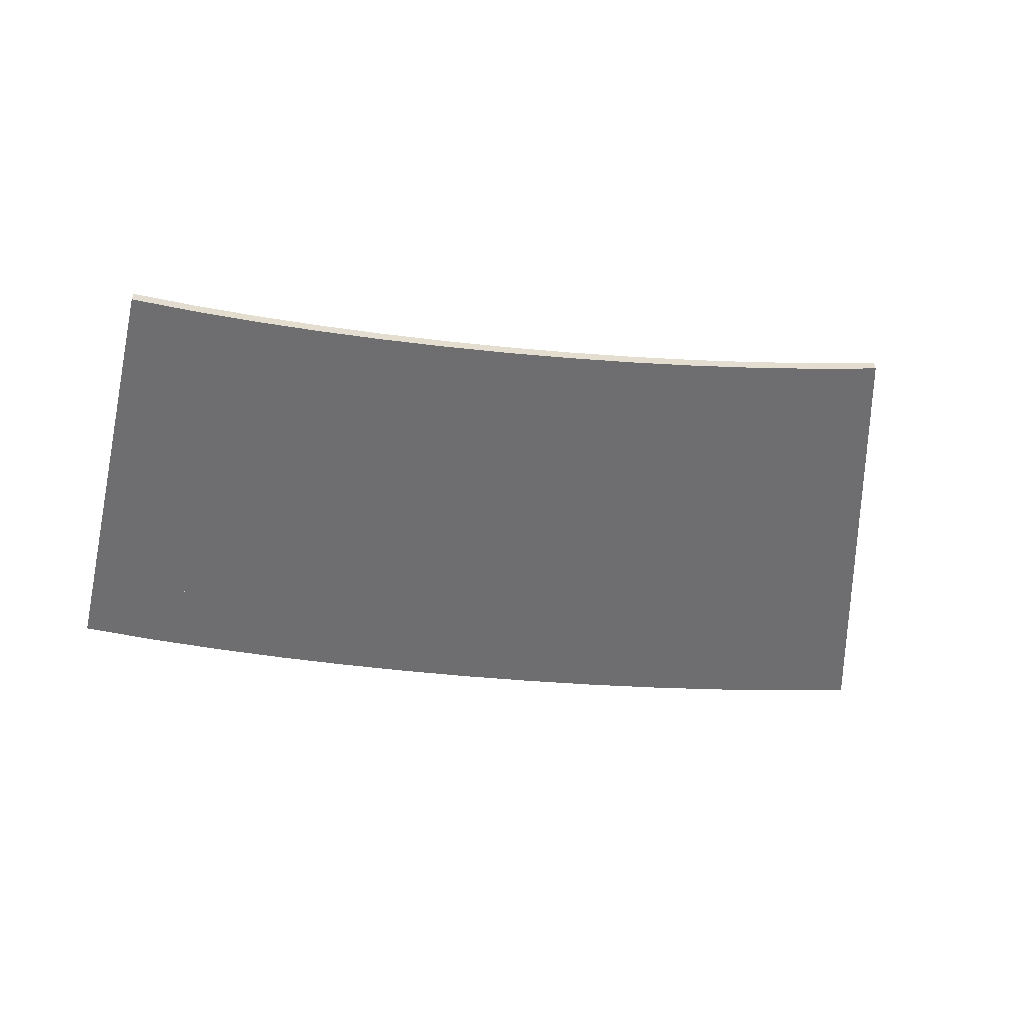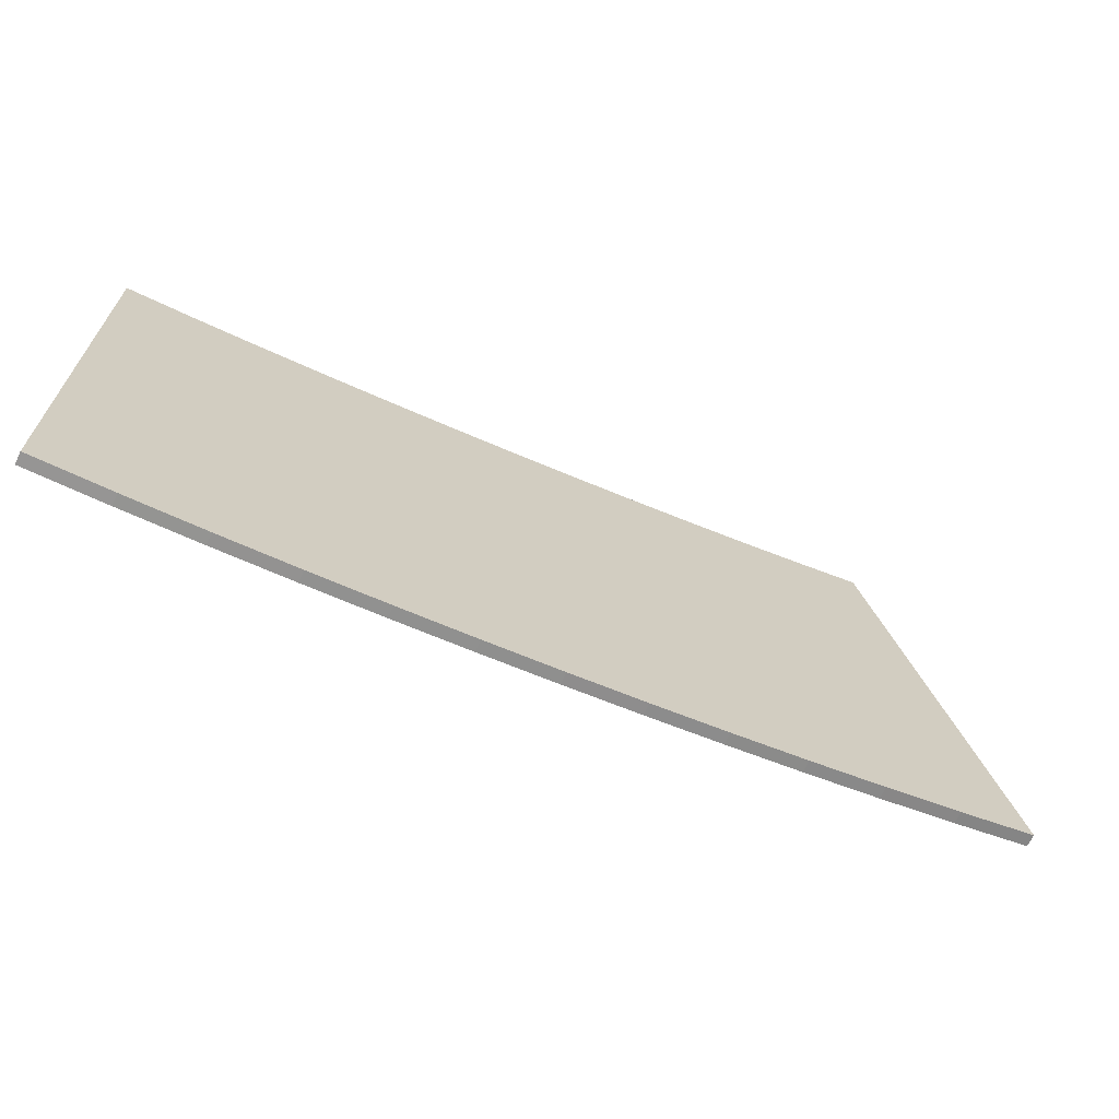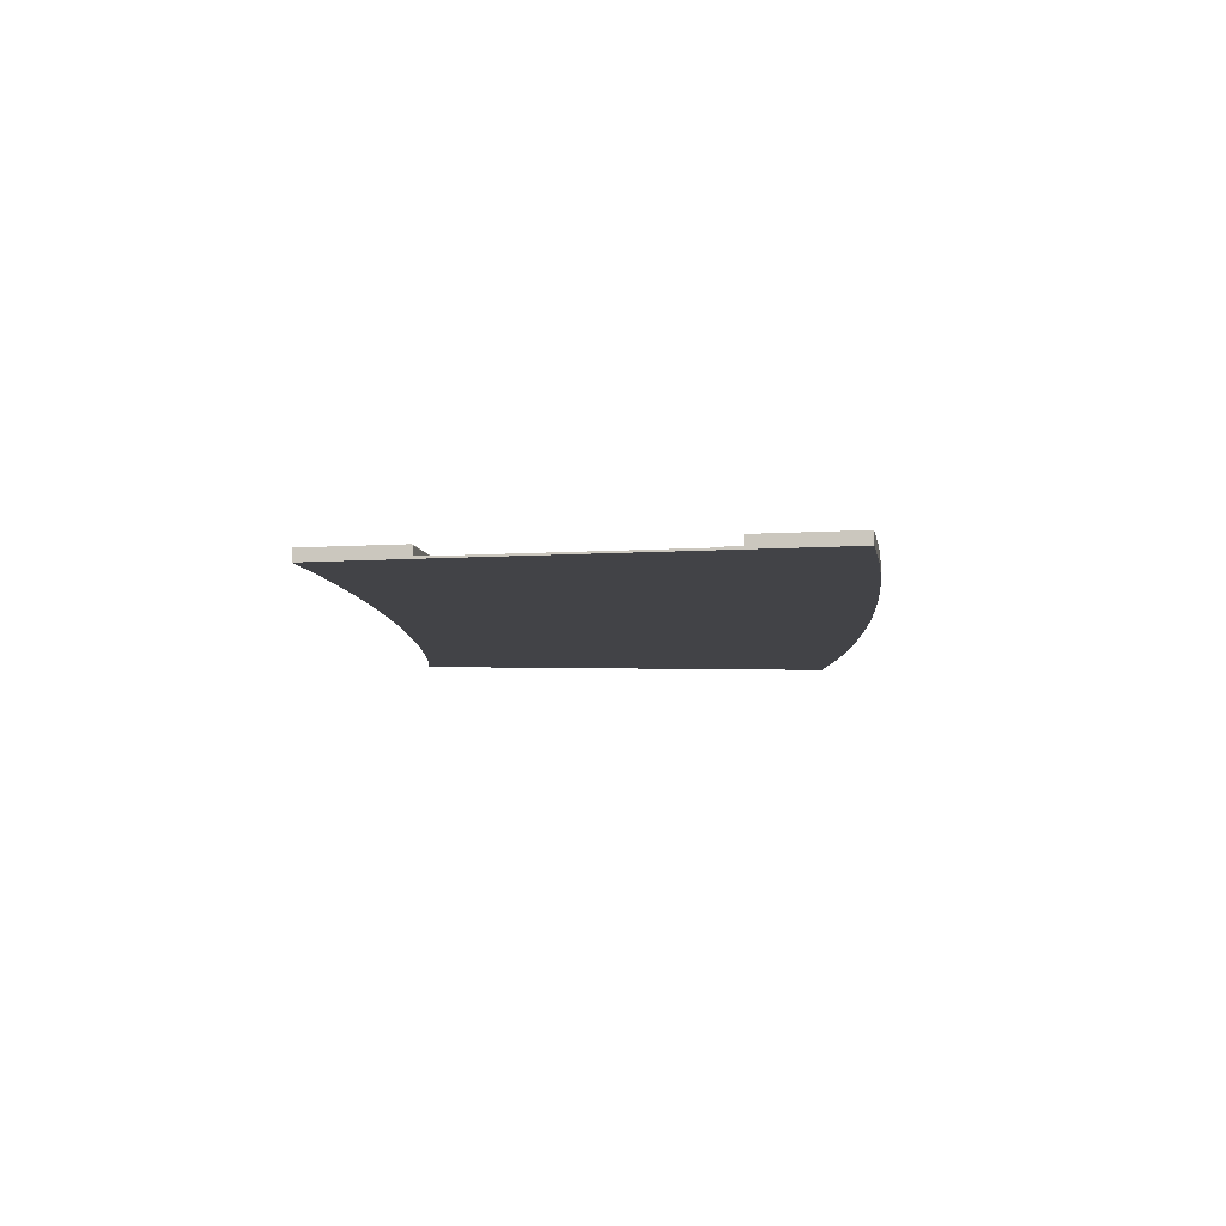
<metadata>
{"format":"obj","ext":"obj","renderer":"f3d","projection":"perspective","resolution":1024,"background":"white","views":[{"elev":-54.4,"azim":-13.6,"up":"+Y"},{"elev":-67.8,"azim":-25.8,"up":"+Z"},{"elev":-7.4,"azim":85.5,"up":"+Y"}]}
</metadata>
<code>
o roadCourbe1VoieAvecTrottoirs_Plane.012
v -1328 1 0
v -1328 1 225.5
v -42.35 1 169.4
v -100.7 1 387.2
v -1328 -2 0
v -1328 -2 225.5
v -42.35 -2 169.4
v -100.7 -2 387.2
v -1328 1 197.5
v -93.47 1 360.2
v -1328 16 347.5
v -132.3 16 505.1
v -1328 1 347.5
v -132.3 1 505.1
v -1328 -2 197.5
v -93.47 -2 360.2
v -1328 -2 347.5
v -132.3 -2 505.1
v 16.01 1 -48.41
v -1328 1 -225.5
v 8.76 -2 -21.37
v 16.01 -2 -48.41
v -1328 -2 -197.5
v -1328 -2 -225.5
v -1328 1 -197.5
v 8.76 1 -21.37
v 47.59 16 -166.3
v -1328 16 -347.5
v 47.59 1 -166.3
v -1328 1 -347.5
v 47.59 -2 -166.3
v -1328 -2 -347.5
v -1328 16 198.7
v -1328 14.8 197.5
v -93.47 14.8 360.2
v -93.78 16 361.3
v 9.07 16 -22.53
v 8.76 14.8 -21.37
v -1328 14.8 -197.5
v -1328 16 -198.7
v -1328 16 -226.1
v 16.16 16 -48.97
v -1328 1 -226
v 16.14 1 -48.92
v -1328 -2 -226
v 16.14 -2 -48.92
v -101 16 388.2
v -1328 16 226.5
v -1328 1 226.6
v -101 1 388.3
v -1328 -2 226.6
v -101 -2 388.3
v -359.5 1 98.51
v -680.4 1 47.41
v -1004 1 13.65
v -1021 1 238.5
v -709.9 1 271
v -401.2 1 320.1
v -1021 -2 238.5
v -709.9 -2 271
v -401.2 -2 320.1
v -1004 -2 13.65
v -680.4 -2 47.41
v -359.5 -2 98.51
v -1019 1 210.6
v -706.2 1 243.2
v -396 1 292.6
v -1030 16 360.1
v -725.8 16 391.9
v -423.7 16 440
v -1030 1 360.1
v -725.8 1 391.9
v -423.7 1 440
v -1030 -2 360.1
v -725.8 -2 391.9
v -423.7 -2 440
v -1019 -2 210.6
v -706.2 -2 243.2
v -396 -2 292.6
v -317.9 1 -123.1
v -651 1 -176.2
v -986.5 1 -211.2
v -986.5 -2 -211.2
v -651 -2 -176.2
v -317.9 -2 -123.1
v -323 1 -95.59
v -654.6 1 -148.4
v -988.6 1 -183.3
v -295.3 16 -243
v -635.1 16 -297.1
v -977.2 16 -332.8
v -295.3 1 -243
v -635.1 1 -297.1
v -977.2 1 -332.8
v -295.3 -2 -243
v -635.1 -2 -297.1
v -977.2 -2 -332.8
v -988.6 -2 -183.3
v -654.6 -2 -148.4
v -323 -2 -95.59
v -1019 16 211.8
v -706.4 16 244.4
v -396.2 16 293.8
v -396 14.8 292.6
v -706.2 14.8 243.2
v -1019 14.8 210.6
v -322.8 16 -96.77
v -654.5 16 -149.6
v -988.5 16 -184.5
v -988.6 14.8 -183.3
v -654.6 14.8 -148.4
v -323 14.8 -95.59
v -317.8 16 -123.7
v -650.9 16 -176.7
v -986.5 16 -211.8
v -317.8 -2 -123.6
v -650.9 -2 -176.7
v -986.5 -2 -211.7
v -1021 16 239.5
v -710 16 272
v -401.4 16 321.1
v -1021 -2 239.6
v -710 -2 272.1
v -401.4 -2 321.2
v -1328 2 175
v -87.65 2 338.4
v -1328 1 175
v -87.65 1 338.4
v -1328 2 197.5
v -93.47 2 360.2
v -1328 1 197.5
v -93.47 1 360.2
v -912.6 2 197.1
v -623.1 2 232.2
v -495.2 2 252.1
v -912.6 1 197.1
v -623.1 1 232.2
v -495.2 1 252.1
v -914.8 2 219.5
v -626.3 2 254.5
v -498.9 2 274.3
v -914.8 1 219.5
v -626.3 1 254.5
v -498.9 1 274.3
v 2.94 2 0.37
v -1328 2 -175
v 8.76 1 -21.37
v 2.94 1 0.37
v -1328 1 -197.5
v -1328 1 -175
v -1328 2 -197.5
v 8.76 2 -21.37
v -437.2 2 -93.05
v -572.7 2 -114.1
v -1016 2 -162.6
v -1016 1 -162.6
v -572.7 1 -114.1
v -437.2 1 -93.05
v -433.5 2 -115.2
v -569.5 2 -136.4
v -1015 2 -185
v -1015 1 -185
v -569.5 1 -136.4
v -433.5 1 -115.2
v -1041 2 186.6
v -1041 1 186.6
v -1043 2 209
v -1043 1 209
v -211.5 2 308.1
v -211.5 1 308.1
v -216.6 2 330.1
v -216.6 1 330.1
v -879.3 2 -151.3
v -879.3 1 -151.3
v -877.1 2 -173.7
v -877.1 1 -173.7
v -132.9 1 -32.93
v -127.9 1 -54.86
v -132.9 2 -32.93
v -127.9 2 -54.86
v -1112 1 6.51
v -1220 1 1.82
v -1099 1 -218.7
v -1213 1 -223.6
v -1227 1 227.2
v -1124 1 231.7
v -1227 -2 227.2
v -1124 -2 231.7
v -1220 -2 1.82
v -1112 -2 6.51
v -1213 -2 -223.6
v -1099 -2 -218.7
v -788 1 34.24
v -895.7 1 22.96
v -917.2 1 247.4
v -813.5 1 258.3
v -917.2 -2 247.4
v -813.5 -2 258.3
v -895.7 -2 22.96
v -788 -2 34.24
v -762.4 1 -189.8
v -874.2 1 -201.5
v -874.2 -2 -201.5
v -762.4 -2 -189.8
v -466.2 1 79.54
v -573.2 1 62.54
v -606.5 1 285.6
v -503.5 1 301.9
v -606.5 -2 285.6
v -503.5 -2 301.9
v -573.2 -2 62.54
v -466.2 -2 79.54
v -428.8 1 -142.8
v -539.8 1 -160.5
v -539.8 -2 -160.5
v -428.8 -2 -142.8
v -299.7 1 340.3
v -199.4 1 362.6
v -299.7 -2 340.3
v -199.4 -2 362.6
v -253.3 -2 119.6
v -147.5 -2 143.1
v -206.8 -2 -101.1
v -95.6 -2 -76.34
v -147.5 1 143.1
v -253.3 1 119.6
v -95.6 1 -76.34
v -206.8 1 -101.1
v -293.9 1 312.9
v -193 1 335.3
v -324.8 16 459.7
v -227.5 16 481.3
v -324.8 1 459.7
v -227.5 1 481.3
v -324.8 -2 459.7
v -227.5 -2 481.3
v -293.9 -2 312.9
v -193 -2 335.3
v -294.2 16 314.1
v -193.3 16 336.5
v -299.9 16 341.3
v -199.7 16 363.6
v -299.9 -2 341.4
v -199.7 -2 363.6
v -193 14.8 335.3
v -293.9 14.8 312.9
v -602.4 1 257.9
v -498.9 1 274.3
v -624.5 16 406.2
v -523.8 16 422.2
v -624.5 1 406.2
v -523.8 1 422.2
v -624.5 -2 406.2
v -523.8 -2 422.2
v -602.4 -2 257.9
v -498.9 -2 274.3
v -602.5 16 259.1
v -499.1 16 275.5
v -498.9 14.8 274.3
v -602.4 14.8 257.9
v -606.7 16 286.6
v -503.7 16 302.9
v -606.7 -2 286.6
v -503.7 -2 303
v -914.5 1 219.6
v -810.4 1 230.5
v -928.9 16 368.9
v -827.3 16 379.5
v -928.9 1 368.9
v -827.3 1 379.5
v -928.9 -2 368.9
v -827.3 -2 379.5
v -914.5 -2 219.6
v -810.4 -2 230.5
v -914.7 16 220.8
v -810.5 16 231.7
v -810.4 14.8 230.5
v -914.5 14.8 219.6
v -917.3 16 248.5
v -813.6 16 259.3
v -917.3 -2 248.5
v -813.6 -2 259.4
v -1123 14.8 203.7
v -1226 14.8 199.2
v -1226 1 199.2
v -1123 1 203.7
v -1230 16 349.2
v -1131 16 353.5
v -1230 1 349.2
v -1131 1 353.5
v -1230 -2 349.2
v -1131 -2 353.5
v -1226 -2 199.2
v -1123 -2 203.7
v -1226 16 200.4
v -1123 16 204.9
v -1227 16 228.2
v -1124 16 232.7
v -1227 -2 228.3
v -1124 -2 232.8
v -1101 1 -190.7
v -1214 1 -195.6
v -1093 16 -340.5
v -1210 16 -345.5
v -1093 1 -340.5
v -1210 1 -345.5
v -1093 -2 -340.5
v -1210 -2 -345.5
v -1101 16 -191.9
v -1214 16 -196.8
v -1099 16 -219.2
v -1213 16 -224.2
v -1099 -2 -219.2
v -1213 -2 -224.1
v -1214 -2 -195.6
v -1101 -2 -190.7
v -1214 14.8 -195.6
v -1101 14.8 -190.7
v -765.6 1 -162
v -876.9 1 -173.6
v -748.6 16 -311
v -862.6 16 -323
v -748.6 1 -311
v -862.6 1 -323
v -748.6 -2 -311
v -862.6 -2 -323
v -876.9 -2 -173.6
v -765.6 -2 -162
v -765.5 16 -163.2
v -876.8 16 -174.8
v -876.9 14.8 -173.6
v -765.6 14.8 -162
v -762.4 16 -190.4
v -874.2 16 -202.1
v -762.4 -2 -190.3
v -874.2 -2 -202
v -433.5 1 -115.2
v -544 1 -132.8
v -408.6 16 -263.2
v -521.8 16 -281.1
v -408.6 1 -263.2
v -521.8 1 -281.1
v -408.6 -2 -263.2
v -521.8 -2 -281.1
v -544 -2 -132.8
v -433.5 -2 -115.2
v -433.3 16 -116.4
v -543.8 16 -134
v -544 14.8 -132.8
v -433.5 14.8 -115.2
v -428.7 16 -143.4
v -539.8 16 -161.1
v -428.7 -2 -143.4
v -539.8 -2 -161
v -212.6 -2 -73.66
v -102 -2 -49.09
v -212.6 14.8 -73.66
v -102 14.8 -49.09
v -102 1 -49.09
v -212.6 1 -73.66
v -67.51 16 -195.1
v -181.7 16 -220.4
v -67.51 1 -195.1
v -181.7 1 -220.4
v -67.51 -2 -195.1
v -181.7 -2 -220.4
v -101.8 16 -50.26
v -212.4 16 -74.84
v -95.46 16 -76.89
v -206.7 16 -101.6
v -95.48 -2 -76.84
v -206.7 -2 -101.6
v -1225 2 176.7
v -1122 2 181.2
v -1225 1 176.7
v -1122 1 181.2
v -1226 2 199.2
v -1123 2 203.7
v -1226 1 199.2
v -1123 1 203.7
v -1017 2 188.1
v -1017 1 188.1
v -1019 2 210.6
v -1019 1 210.6
v -807.6 2 208.1
v -703.4 2 220.9
v -807.6 1 208.1
v -703.4 1 220.9
v -810.1 2 230.5
v -706.4 2 243.2
v -810.1 1 230.5
v -706.4 1 243.2
v -599.4 2 235.6
v -599.4 1 235.6
v -602.7 2 257.8
v -602.7 1 257.8
v -392.1 2 270.4
v -289.5 2 290.8
v -392.1 1 270.4
v -289.5 1 290.8
v -396.2 2 292.6
v -294.2 2 312.8
v -396.2 1 292.6
v -294.2 1 312.8
v -187.9 2 313.4
v -187.9 1 313.4
v -193.1 2 335.3
v -193.1 1 335.3
v -107.2 1 -27.18
v -102 1 -49.07
v -107.2 2 -27.18
v -102 2 -49.07
v -217.2 2 -51.63
v -327 2 -73.44
v -212.6 2 -73.65
v -322.9 2 -95.56
v -327 1 -73.44
v -217.2 1 -51.63
v -322.9 1 -95.56
v -212.6 1 -73.65
v -547.4 2 -110.5
v -547.4 1 -110.5
v -544 2 -132.8
v -544 1 -132.8
v -768.6 1 -139.7
v -657.4 1 -126.1
v -766.1 1 -162
v -654.5 1 -148.4
v -657.4 2 -126.1
v -768.6 2 -139.7
v -654.5 2 -148.4
v -766.1 2 -162
v -990.2 2 -160.8
v -988.5 2 -183.3
v -990.2 1 -160.8
v -988.5 1 -183.3
v -1102 2 -168.2
v -1214 2 -173.1
v -1101 2 -190.7
v -1214 2 -195.6
v -1214 1 -173.1
v -1102 1 -168.2
v -1214 1 -195.6
v -1101 1 -190.7
f 225 218 4 3
f 2 1 5 6
f 3 4 8 7
f 222 7 8 220
f 3 7 22 19
f 189 5 24 191
f 5 1 20 24
f 225 3 19 227
f 181 55 82 183
f 193 54 81 201
f 205 53 80 213
f 221 64 85 223
f 211 63 84 215
f 199 62 83 203
f 190 62 59 188
f 200 63 60 198
f 212 64 61 210
f 181 186 56 55
f 193 196 57 54
f 205 208 58 53
f 217 58 61 219
f 207 57 60 209
f 195 56 59 197
f 188 59 56 186
f 228 223 85 80
f 214 215 84 81
f 202 203 83 82
f 184 191 24 20
f 82 83 192 183
f 183 192 191 184
f 6 187 185 2
f 187 188 186 185
f 1 2 185 182
f 182 185 186 181
f 5 189 187 6
f 189 190 188 187
f 1 182 184 20
f 182 181 183 184
f 62 190 192 83
f 190 189 191 192
f 81 84 204 201
f 201 204 203 202
f 57 196 198 60
f 196 195 197 198
f 55 56 195 194
f 194 195 196 193
f 62 199 197 59
f 199 200 198 197
f 63 200 204 84
f 200 199 203 204
f 55 194 202 82
f 194 193 201 202
f 80 85 216 213
f 213 216 215 214
f 58 208 210 61
f 208 207 209 210
f 54 57 207 206
f 206 207 208 205
f 63 211 209 60
f 211 212 210 209
f 64 212 216 85
f 212 211 215 216
f 54 206 214 81
f 206 205 213 214
f 19 22 224 227
f 227 224 223 228
f 4 218 220 8
f 218 217 219 220
f 7 222 224 22
f 222 221 223 224
f 53 226 228 80
f 226 225 227 228
f 64 221 219 61
f 221 222 220 219
f 53 58 217 226
f 226 217 218 225
f 49 13 11 48
f 287 11 13 289
f 50 47 12 14
f 289 13 17 291
f 50 14 18 52
f 297 48 11 287
f 291 17 51 299
f 13 49 51 17
f 235 76 124 243
f 253 75 123 263
f 271 74 122 281
f 241 121 70 231
f 261 120 69 249
f 279 119 68 267
f 233 73 76 235
f 251 72 75 253
f 269 71 74 271
f 231 70 73 233
f 249 69 72 251
f 267 68 71 269
f 12 232 234 14
f 232 231 233 234
f 14 234 236 18
f 234 233 235 236
f 47 242 232 12
f 242 241 231 232
f 18 236 244 52
f 236 235 243 244
f 70 250 252 73
f 250 249 251 252
f 73 252 254 76
f 252 251 253 254
f 121 262 250 70
f 262 261 249 250
f 76 254 264 124
f 254 253 263 264
f 69 268 270 72
f 268 267 269 270
f 72 270 272 75
f 270 269 271 272
f 120 280 268 69
f 280 279 267 268
f 75 272 282 123
f 272 271 281 282
f 74 292 300 122
f 292 291 299 300
f 119 298 288 68
f 298 297 287 288
f 71 290 292 74
f 290 289 291 292
f 68 288 290 71
f 288 287 289 290
f 359 26 38 358
f 44 26 21 46
f 314 315 23 45
f 310 40 39 317
f 367 37 42 369
f 25 43 45 23
f 26 44 42 37 38
f 39 40 41 43 25
f 309 109 115 311
f 329 108 114 333
f 347 107 113 351
f 368 107 112 357
f 348 108 111 349
f 330 109 110 331
f 372 355 100 116
f 354 345 99 117
f 336 327 98 118
f 301 88 110 318
f 319 87 111 332
f 337 86 112 350
f 25 302 317 39
f 302 301 318 317
f 40 310 312 41
f 310 309 311 312
f 109 309 318 110
f 309 310 317 318
f 118 98 316 313
f 313 316 315 314
f 88 320 331 110
f 320 319 332 331
f 117 99 328 335
f 335 328 327 336
f 108 329 332 111
f 329 330 331 332
f 109 330 334 115
f 330 329 333 334
f 87 338 349 111
f 338 337 350 349
f 116 100 346 353
f 353 346 345 354
f 107 347 350 112
f 347 348 349 350
f 108 348 352 114
f 348 347 351 352
f 46 21 356 371
f 371 356 355 372
f 37 367 358 38
f 367 368 357 358
f 107 368 370 113
f 368 367 369 370
f 86 360 357 112
f 360 359 358 357
f 369 42 27 361
f 44 29 27 42
f 361 27 29 363
f 43 41 28 30
f 43 30 32 45
f 363 29 31 365
f 308 314 45 32
f 29 44 46 31
f 366 372 116 95
f 344 354 117 96
f 326 336 118 97
f 305 94 97 307
f 323 93 96 325
f 341 92 95 343
f 303 91 94 305
f 321 90 93 323
f 339 89 92 341
f 311 115 91 303
f 333 114 90 321
f 351 113 89 339
f 41 312 304 28
f 312 311 303 304
f 28 304 306 30
f 304 303 305 306
f 30 306 308 32
f 306 305 307 308
f 97 118 313 307
f 307 313 314 308
f 115 334 322 91
f 334 333 321 322
f 91 322 324 94
f 322 321 323 324
f 94 324 326 97
f 324 323 325 326
f 96 117 335 325
f 325 335 336 326
f 114 352 340 90
f 352 351 339 340
f 90 340 342 93
f 340 339 341 342
f 93 342 344 96
f 342 341 343 344
f 95 116 353 343
f 343 353 354 344
f 31 46 371 365
f 365 371 372 366
f 92 364 366 95
f 364 363 365 366
f 89 362 364 92
f 362 361 363 364
f 113 370 362 89
f 370 369 361 362
f 285 9 34 284
f 49 9 15 51
f 299 51 15 293
f 240 36 35 245
f 295 33 48 297
f 10 50 52 16
f 35 36 47 50 10
f 9 49 48 33 34
f 239 103 121 241
f 257 102 120 261
f 275 101 119 279
f 296 101 106 283
f 276 102 105 277
f 258 103 104 259
f 243 124 79 237
f 263 123 78 255
f 281 122 77 273
f 229 67 104 246
f 247 66 105 260
f 265 65 106 278
f 10 230 245 35
f 230 229 246 245
f 52 244 238 16
f 244 243 237 238
f 36 240 242 47
f 240 239 241 242
f 103 239 246 104
f 239 240 245 246
f 67 248 259 104
f 248 247 260 259
f 124 264 256 79
f 264 263 255 256
f 102 257 260 105
f 257 258 259 260
f 103 258 262 121
f 258 257 261 262
f 66 266 277 105
f 266 265 278 277
f 123 282 274 78
f 282 281 273 274
f 101 275 278 106
f 275 276 277 278
f 102 276 280 120
f 276 275 279 280
f 33 295 284 34
f 295 296 283 284
f 101 296 298 119
f 296 295 297 298
f 122 300 294 77
f 300 299 293 294
f 65 286 283 106
f 286 285 284 283
f 145 148 147 152
f 411 145 152 412
f 421 153 159 423
f 422 157 163 424
f 435 156 162 436
f 412 152 147 410
f 433 155 156 435
f 421 154 157 422
f 423 159 164 424
f 434 175 176 436
f 433 173 175 434
f 411 179 177 409
f 409 177 178 410
f 148 409 410 147
f 145 411 409 148
f 180 412 410 178
f 179 411 412 180
f 160 423 424 163
f 153 421 422 158
f 158 422 424 164
f 154 421 423 160
f 155 433 434 161
f 161 434 436 162
f 173 433 435 174
f 174 435 436 176
f 373 375 127 125
f 379 377 129 131
f 128 126 130 132
f 125 127 131 129
f 406 128 132 408
f 393 134 140 395
f 382 136 142 384
f 388 137 143 392
f 394 138 144 396
f 385 387 136 133
f 391 389 139 142
f 395 140 143 396
f 393 394 137 134
f 401 141 144 403
f 397 399 138 135
f 376 166 168 380
f 381 165 167 383
f 384 383 167 168
f 381 382 166 165
f 405 406 170 169
f 407 171 172 408
f 405 169 171 407
f 400 170 172 404
f 127 375 379 131
f 375 376 380 379
f 168 167 378 380
f 380 378 377 379
f 165 166 376 374
f 374 376 375 373
f 133 136 382 381
f 142 139 383 384
f 133 381 383 139
f 166 382 384 168
f 143 140 390 392
f 392 390 389 391
f 134 137 388 386
f 386 388 387 385
f 136 387 391 142
f 387 388 392 391
f 135 138 394 393
f 141 395 396 144
f 137 394 396 143
f 135 393 395 141
f 138 399 403 144
f 399 400 404 403
f 169 170 400 398
f 398 400 399 397
f 171 402 404 172
f 402 401 403 404
f 126 405 407 130
f 130 407 408 132
f 126 128 406 405
f 170 406 408 172
f 373 125 129 377
f 397 135 141 401
f 385 133 139 389
f 165 374 378 167
f 374 373 377 378
f 134 386 390 140
f 386 385 389 390
f 169 398 402 171
f 398 397 401 402
f 441 150 149 443
f 150 146 151 149
f 437 155 161 439
f 429 154 160 431
f 417 158 164 419
f 438 146 150 441
f 439 161 162 444
f 431 160 163 428
f 414 153 158 417
f 430 173 174 425
f 425 174 176 427
f 415 180 178 420
f 413 179 180 415
f 153 414 416 159
f 414 413 415 416
f 159 416 419 164
f 416 415 420 419
f 179 413 418 177
f 413 414 417 418
f 177 418 420 178
f 418 417 419 420
f 157 426 428 163
f 426 425 427 428
f 154 429 426 157
f 429 430 425 426
f 175 432 427 176
f 432 431 428 427
f 173 430 432 175
f 430 429 431 432
f 151 440 443 149
f 440 439 444 443
f 155 437 442 156
f 437 438 441 442
f 146 438 440 151
f 438 437 439 440
f 156 442 444 162
f 442 441 443 444

</code>
